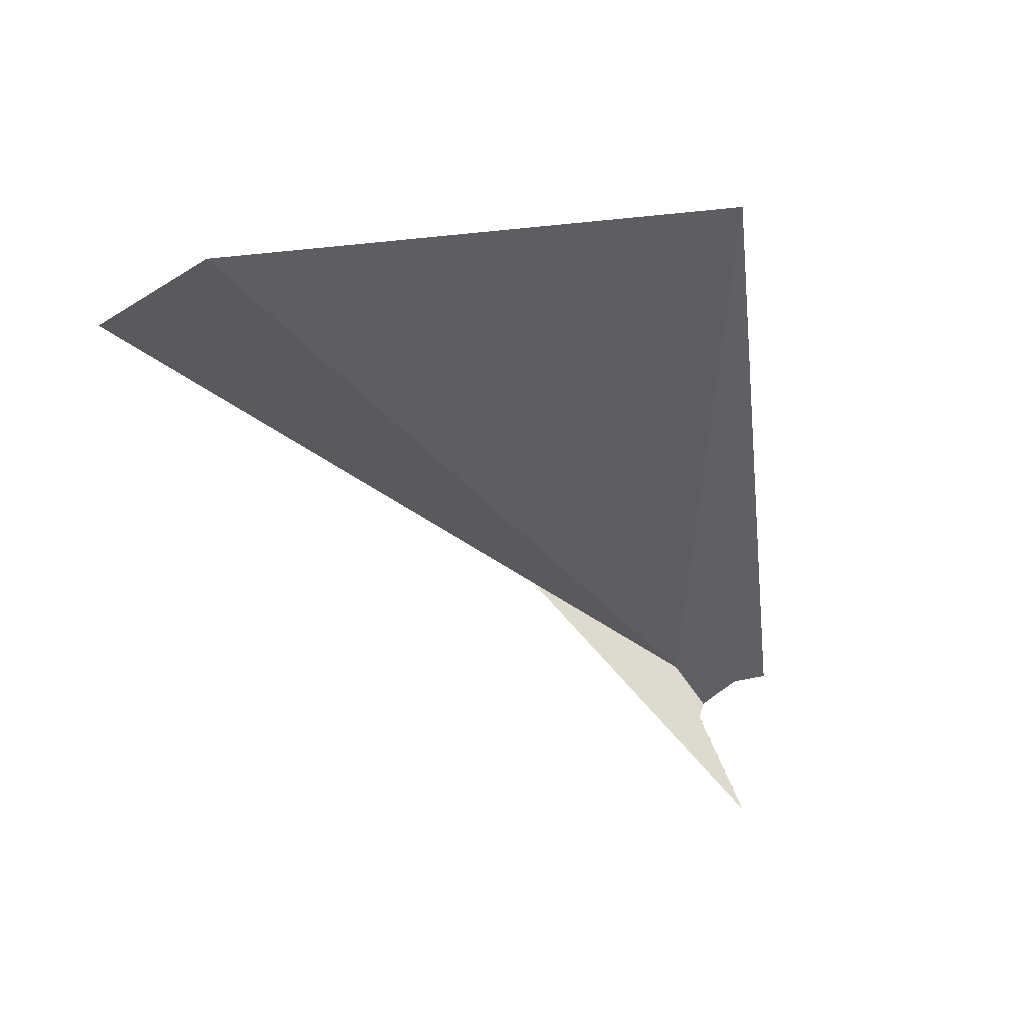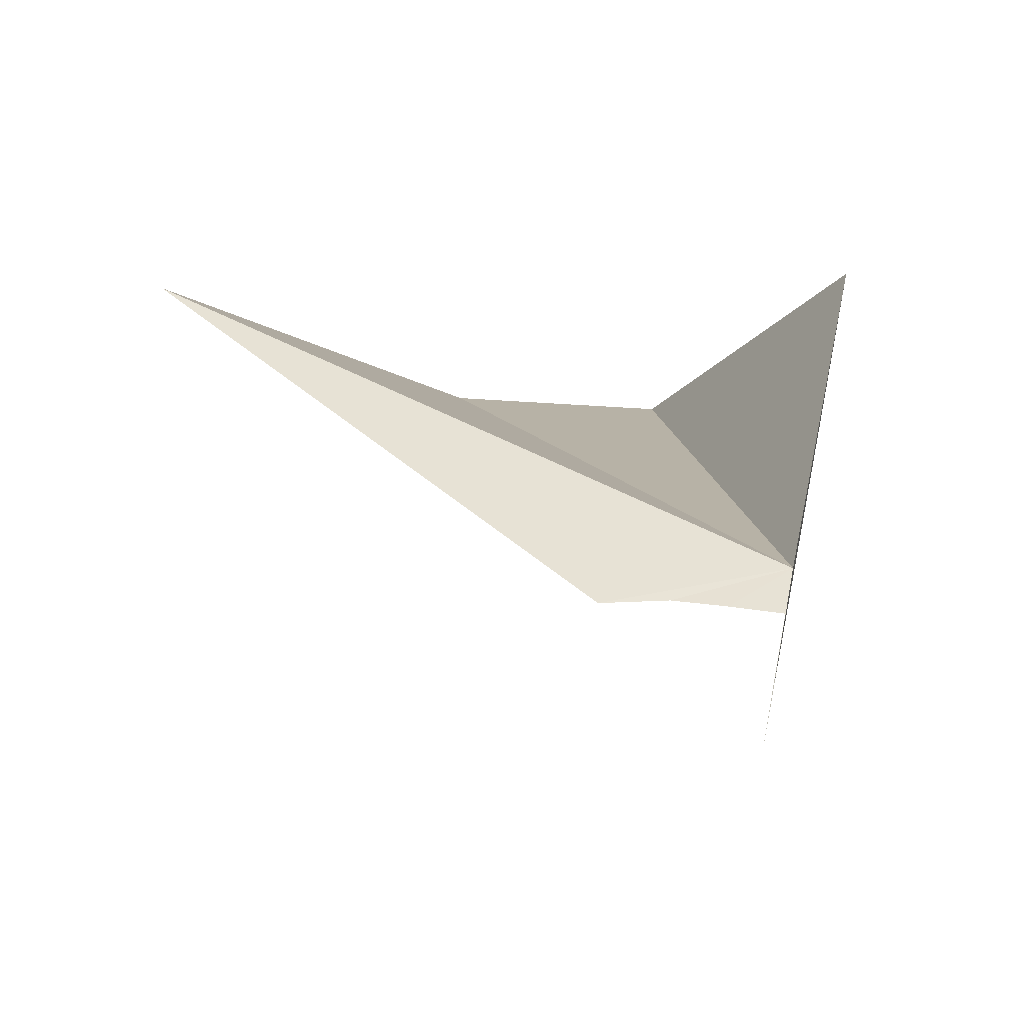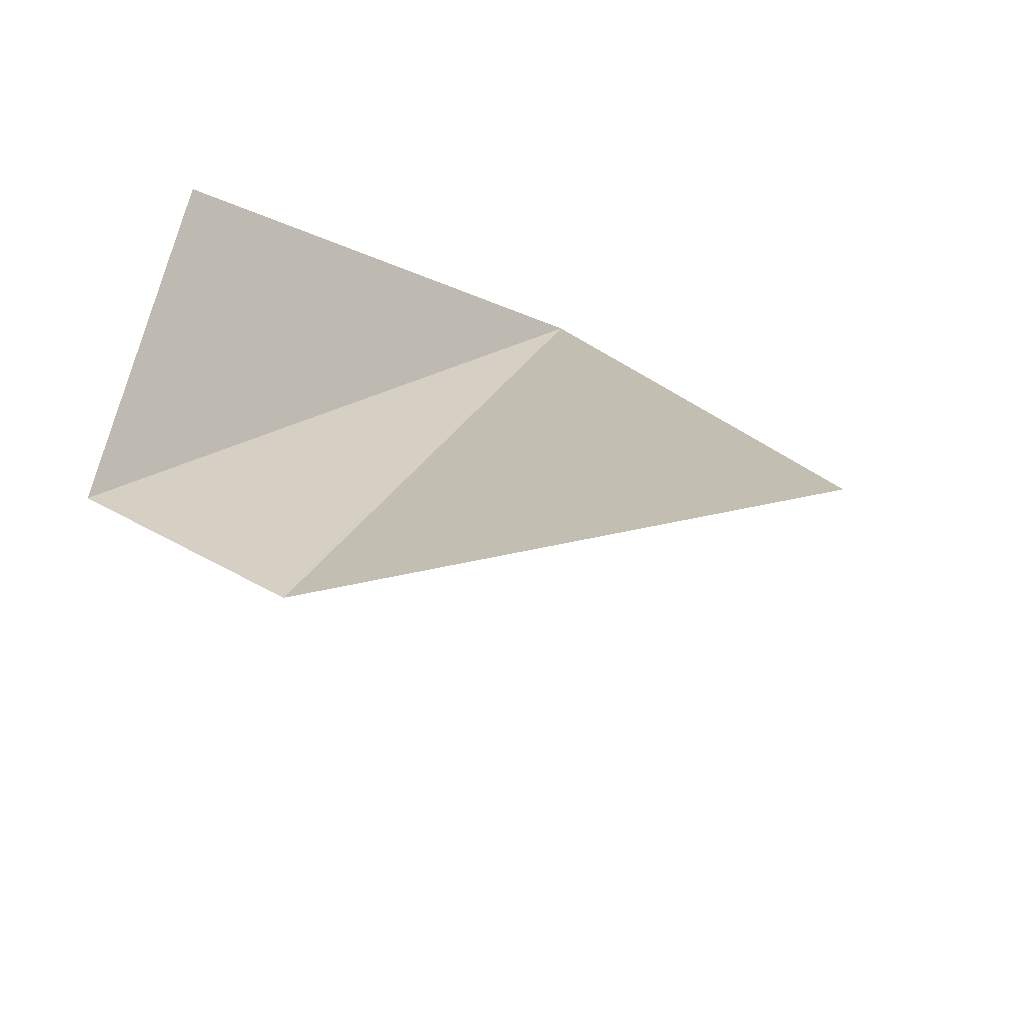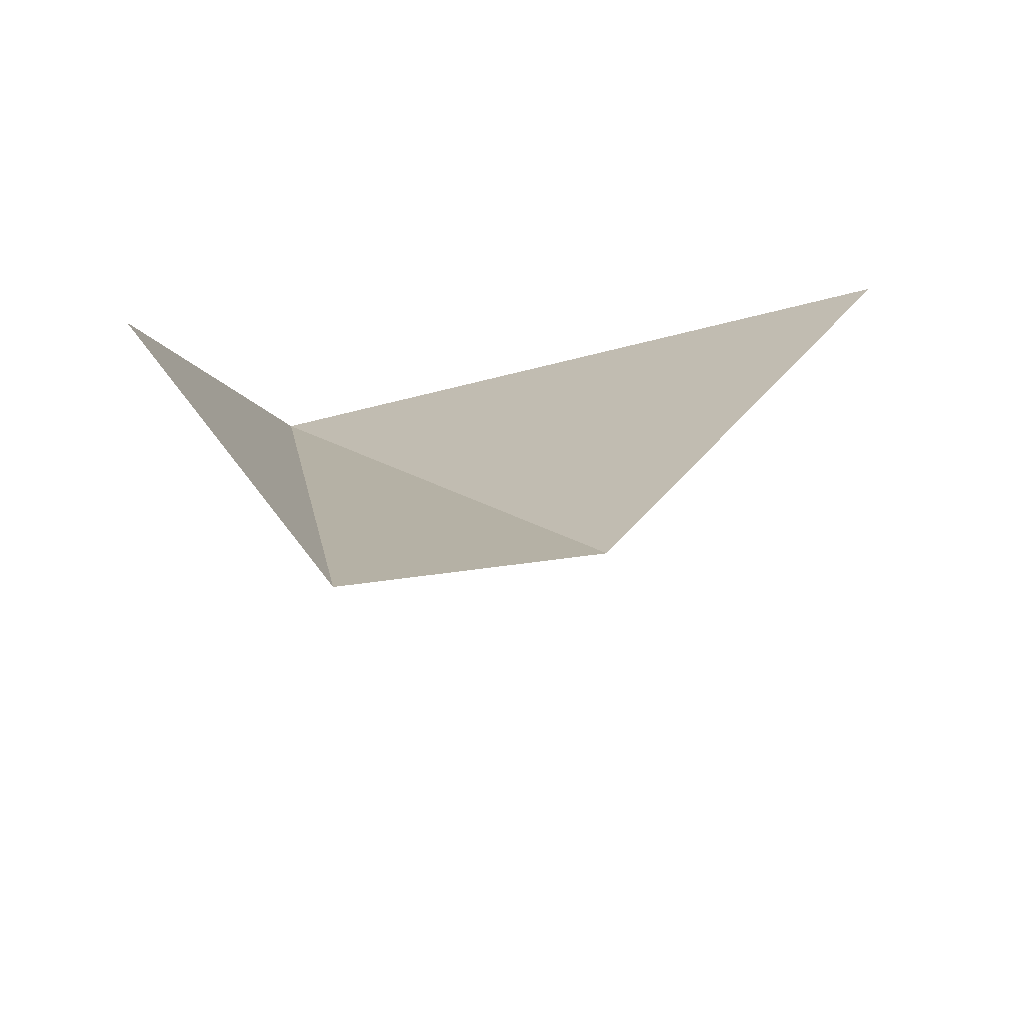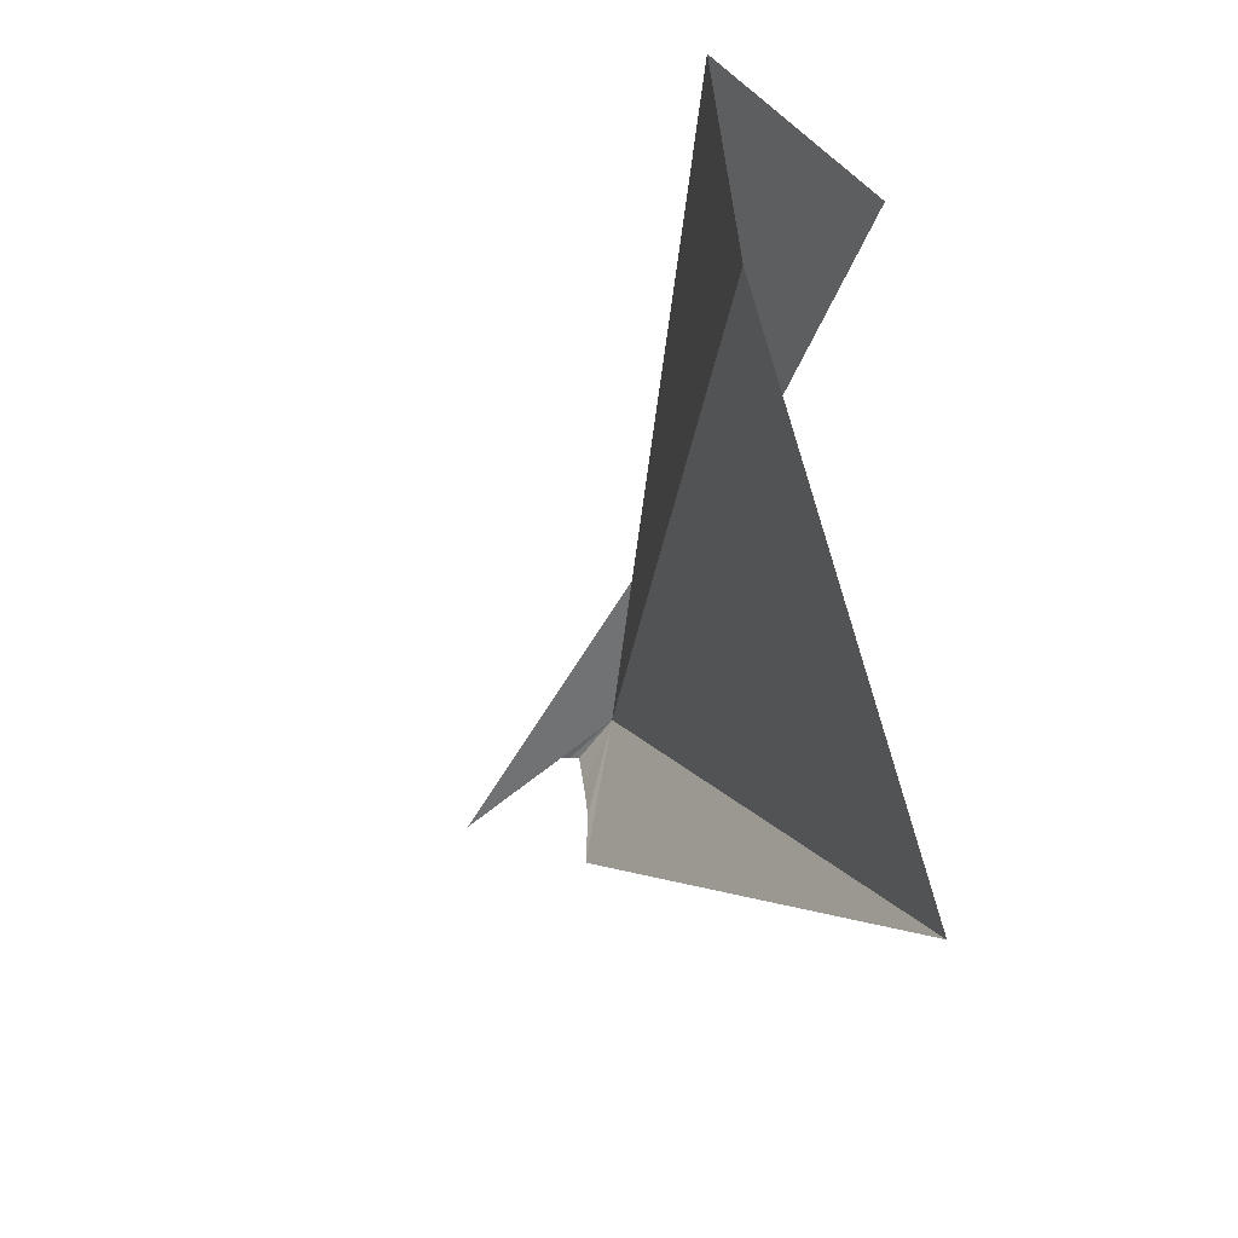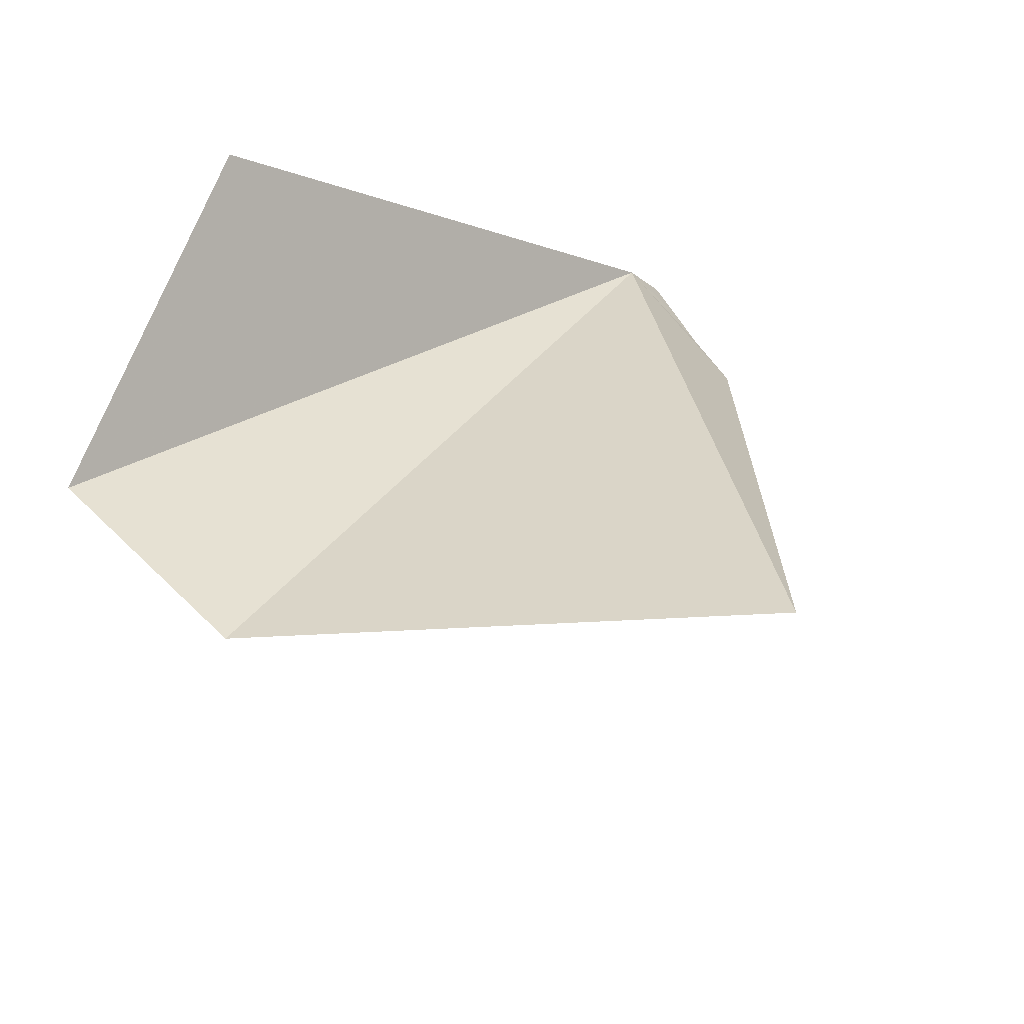
<metadata>
{"format":"obj","ext":"obj","renderer":"f3d","projection":"perspective","resolution":1024,"background":"white","views":[{"elev":-12.2,"azim":155.7,"up":"+Y"},{"elev":-8.8,"azim":-85.2,"up":"+Y"},{"elev":43.6,"azim":136.8,"up":"+Y"},{"elev":33.2,"azim":91.9,"up":"+Y"},{"elev":-50.4,"azim":106.2,"up":"+Z"},{"elev":55.8,"azim":147.9,"up":"+Y"}]}
</metadata>
<code>
v -209.1 -4.024 98.84
v -209.1 -4.136 98.82
v -209.1 -4.154 98.82
v -209.2 -4.272 98.79
v -209.2 -4.392 98.77
v -208.1 -3.198 99.02
v -207.4 -3.386 98.54
v -209.1 -4.092 98.47
v -209.1 -4.088 98.61
v -208.5 -3.302 97.47
v -209.1 -4.102 98.72
v -207.5 -3.368 98.04
v -209.1 -4.118 98.82
f 1 3 2
f 1 5 4
f 1 6 5
f 1 9 8
f 1 8 10
f 1 11 9
f 1 2 13
f 1 4 3
f 1 13 11
f 1 7 6
f 1 12 7
f 1 10 12

</code>
